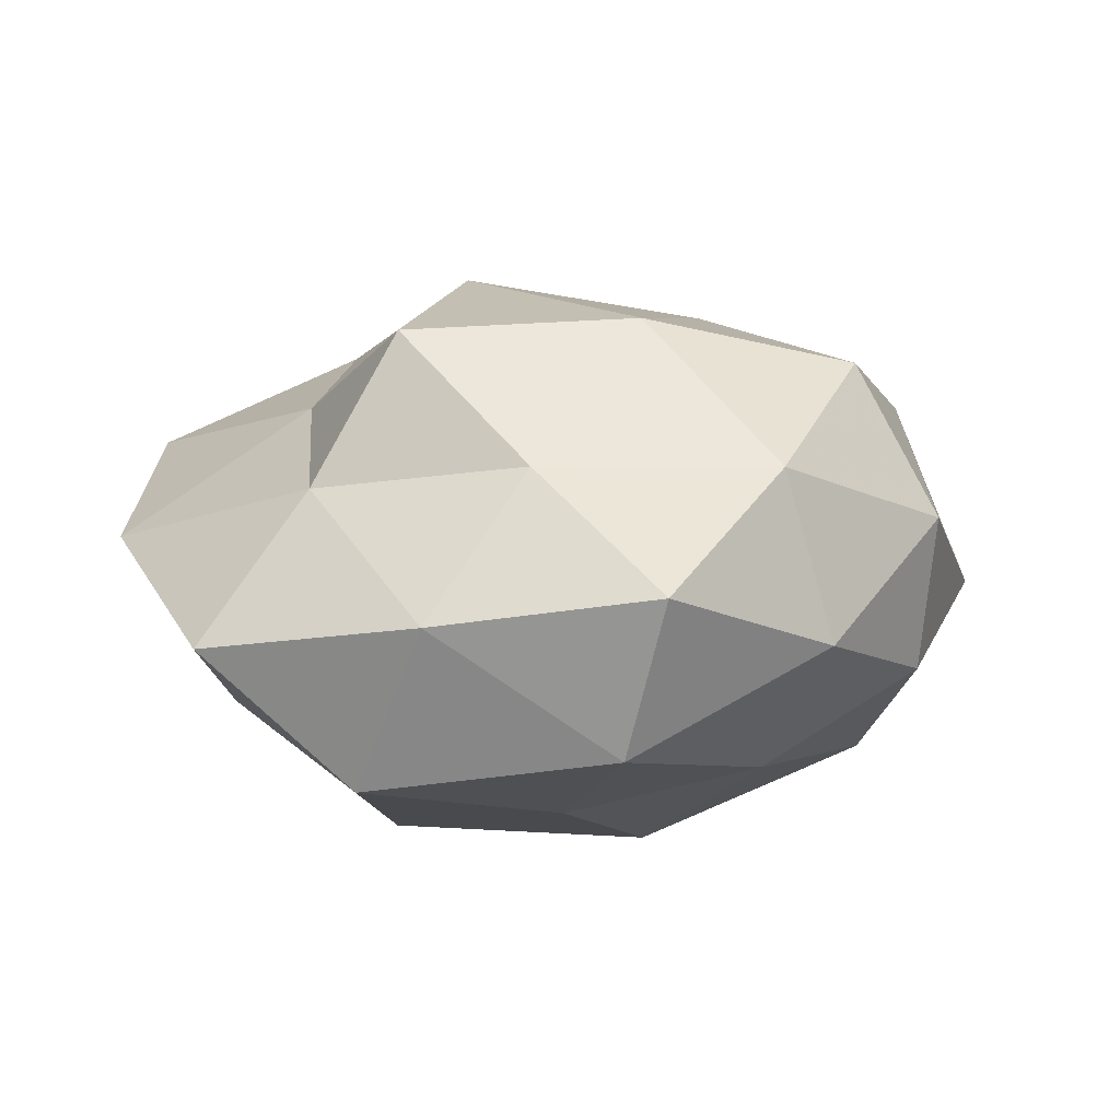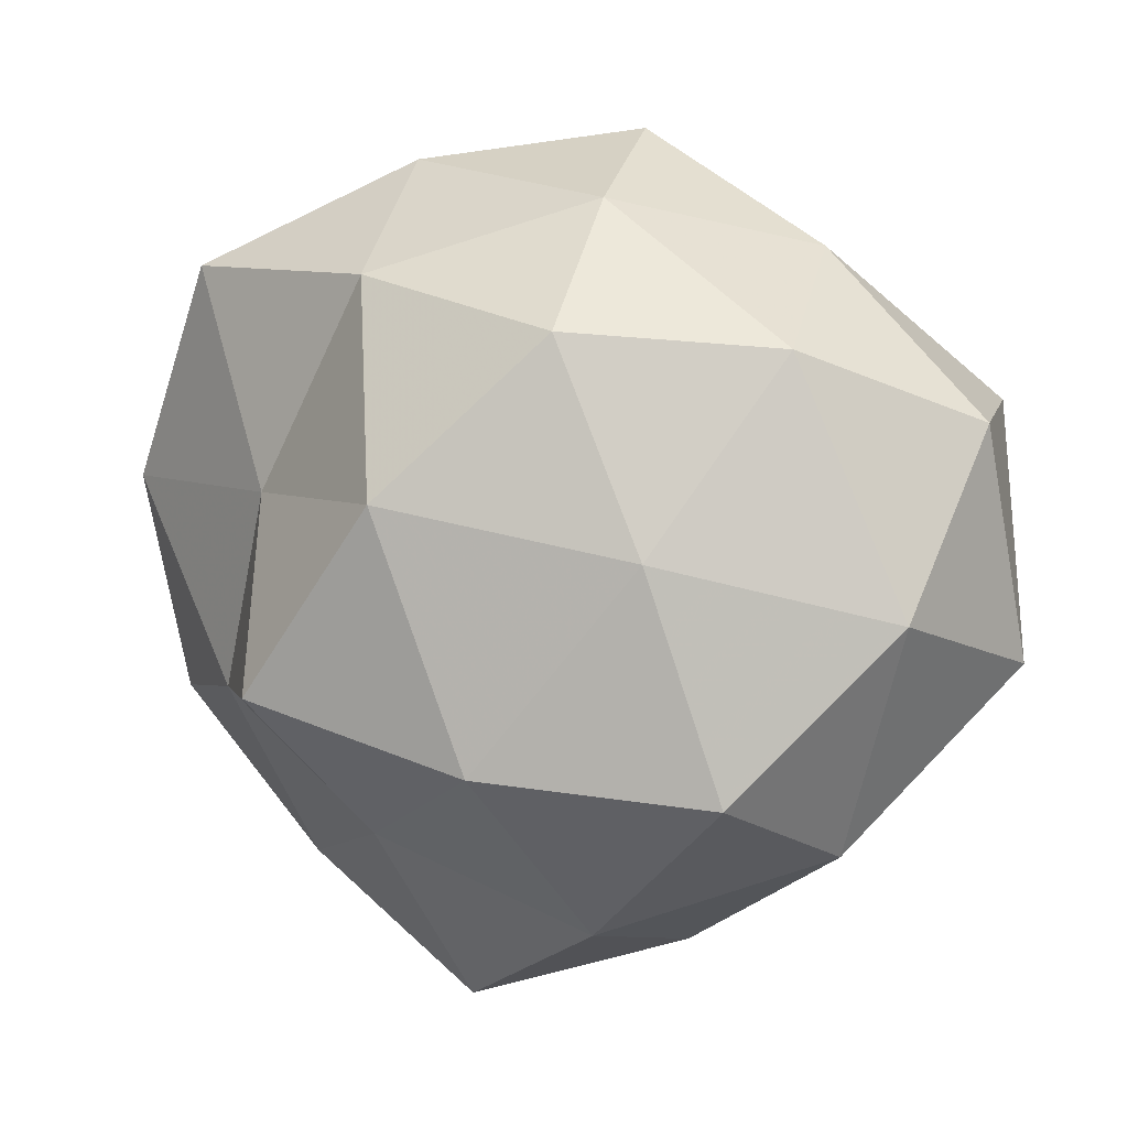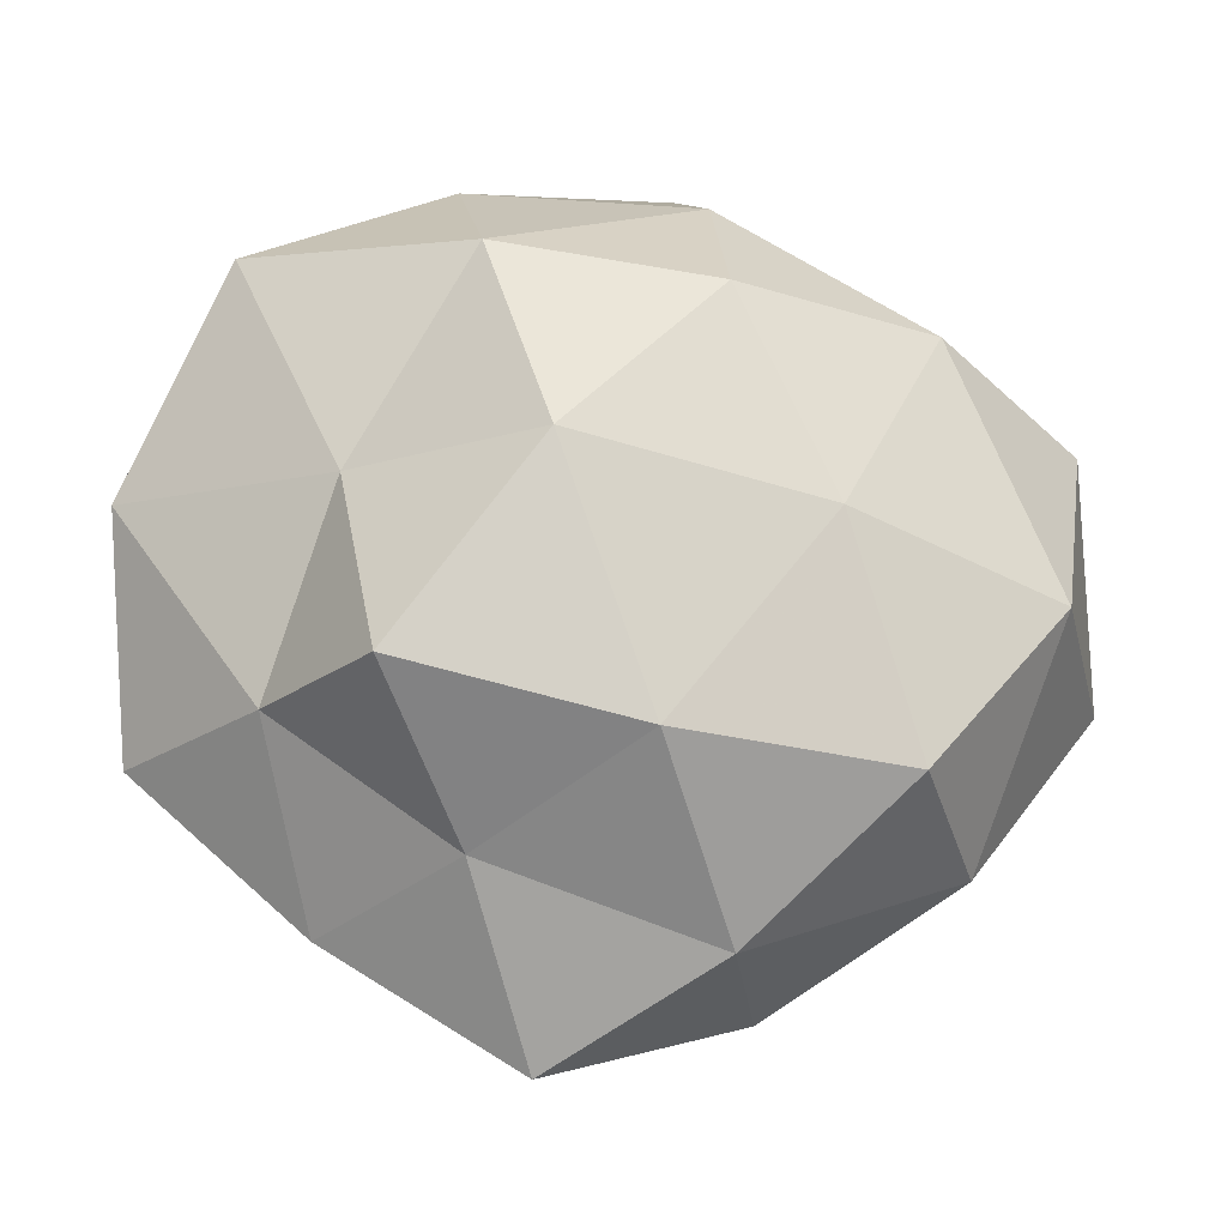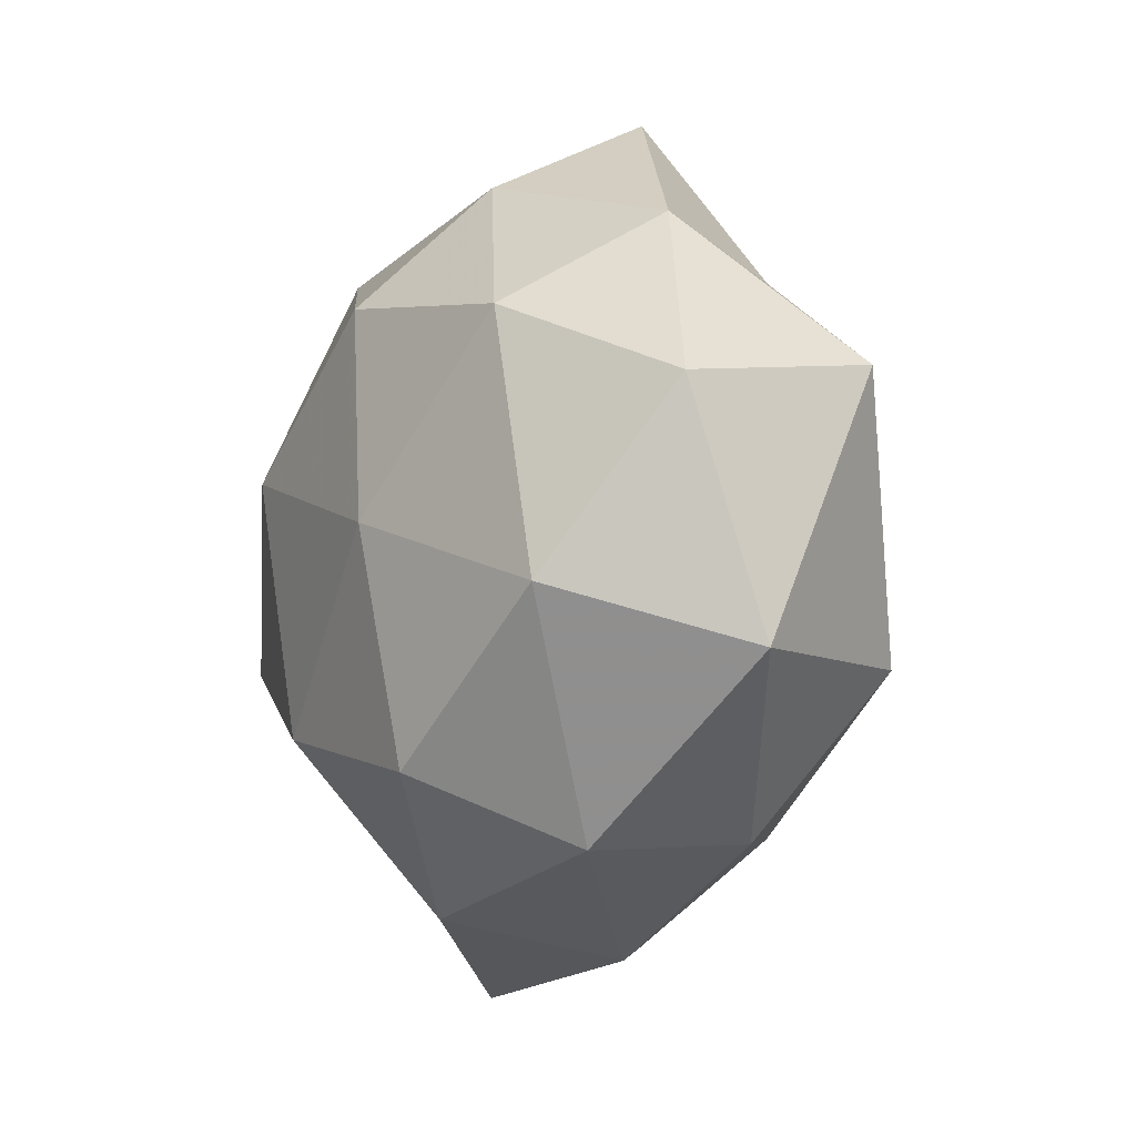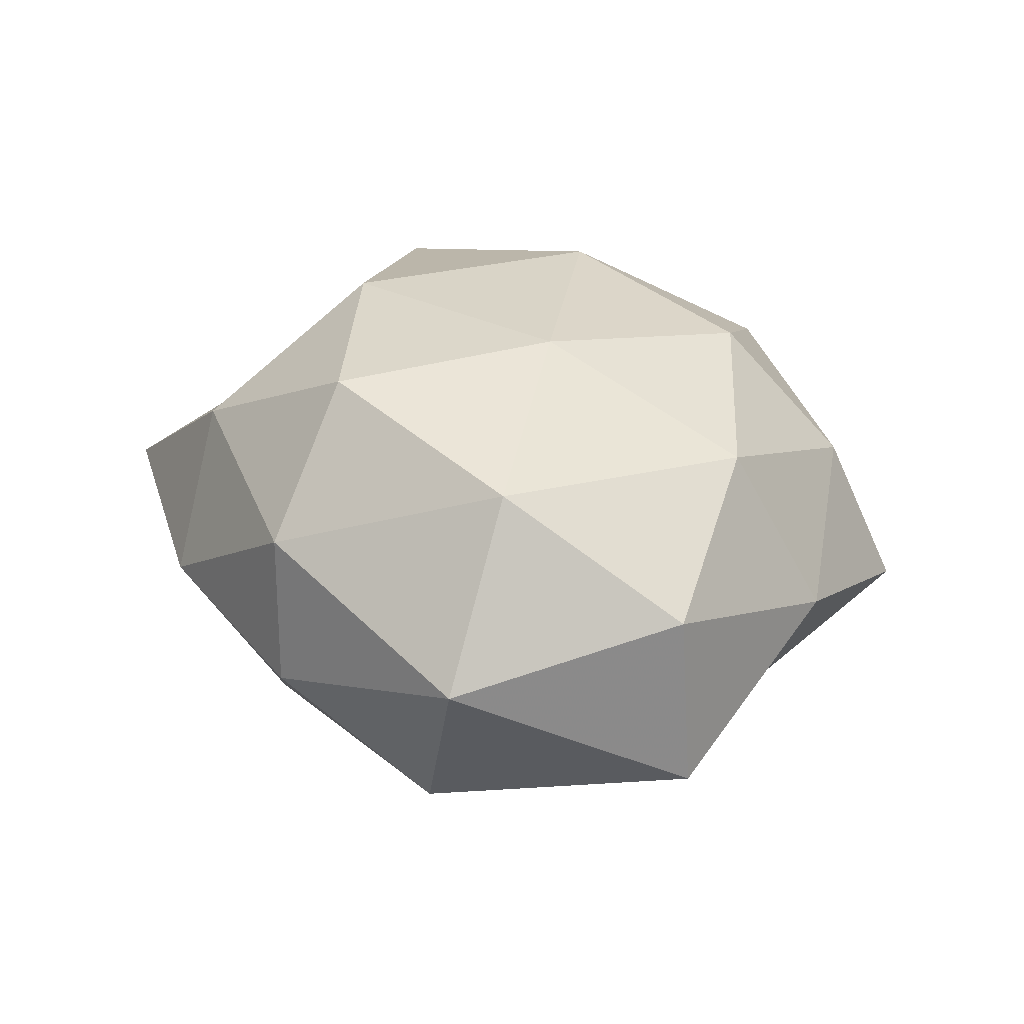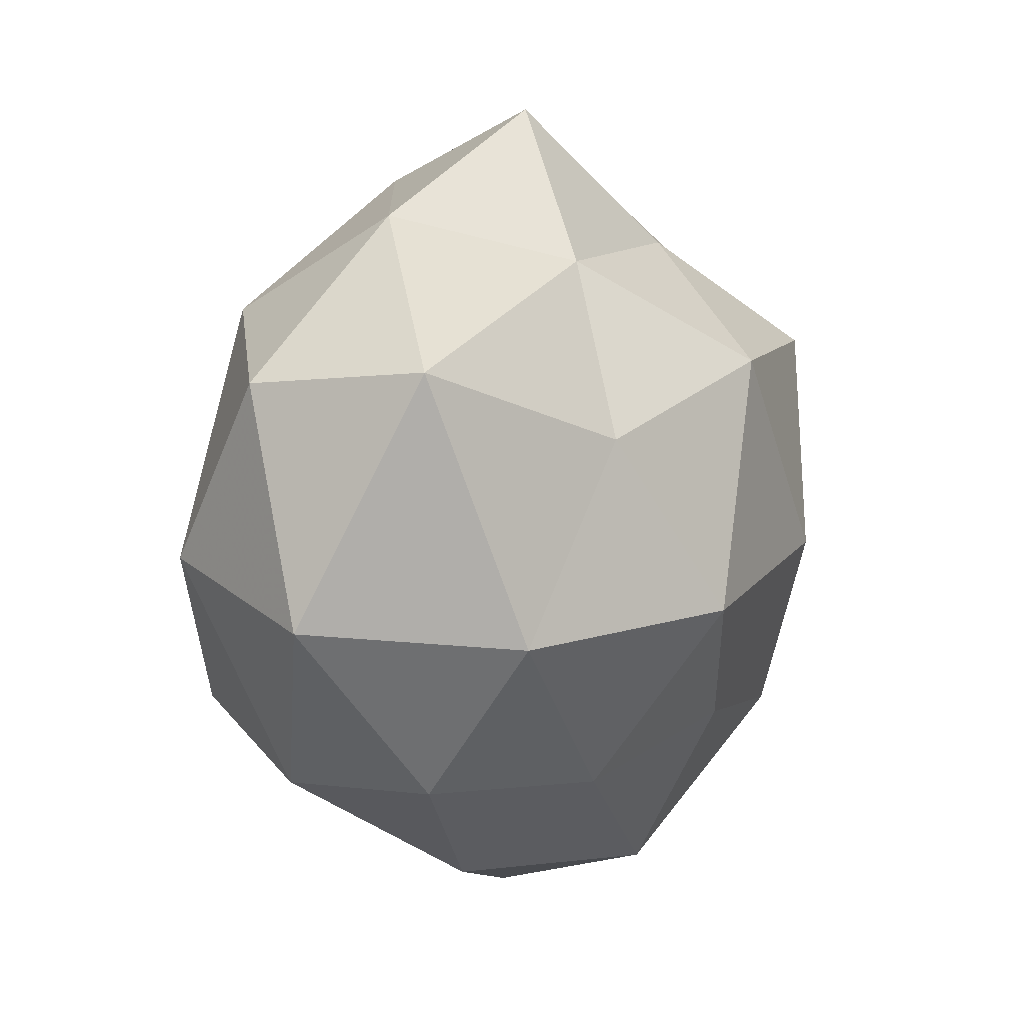
<metadata>
{"format":"obj","ext":"obj","renderer":"f3d","projection":"perspective","resolution":1024,"background":"white","views":[{"elev":12.5,"azim":-22.7,"up":"+Z"},{"elev":6.6,"azim":22.4,"up":"+Y"},{"elev":-15.0,"azim":-4.3,"up":"+Y"},{"elev":-1.9,"azim":74.2,"up":"+Y"},{"elev":17.8,"azim":87.7,"up":"+Z"},{"elev":4.8,"azim":122.3,"up":"+Y"}]}
</metadata>
<code>
v -0.02199 -0.004084 -0.02771
v 0.01835 0.009798 -0.02489
v -0.00373 0.0177 -0.02952
v -0.03363 -0.02517 -0.01621
v 0.02553 -0.02047 0.02385
v 0.005812 -0.009093 -0.03122
v 0.01082 -0.02843 -0.01789
v 0.0411 -0.002882 0.01526
v -0.008665 -0.04623 0.006372
v 0.04225 0.01724 -0.01697
v 0.01811 0.00328 0.02635
v 0.03032 -0.0275 -0.009218
v -0.03795 0.03124 0.01107
v 0.03235 -0.01098 -0.02283
v -0.02922 -0.03322 0.002435
v 0.001102 -0.01813 0.02964
v -0.04769 -0.0164 -0.001873
v 0.007866 0.03809 0.01054
v -0.02378 -0.01182 0.02886
v -0.0112 -0.04169 -0.01099
v 0.04776 -0.008843 -0.004883
v -0.04923 0.008076 0.005129
v 0.006059 0.04567 -0.00601
v -0.02781 0.01965 -0.02319
v 0.01357 0.02855 -0.01719
v 0.03232 -0.02762 0.00753
v -0.01645 0.04243 0.002411
v -0.03446 0.02668 -0.007065
v 0.009034 -0.03593 0.01617
v 0.04544 0.01595 0.002252
v -0.03847 0.001991 -0.01303
v -0.02726 0.007962 0.01793
v -0.01454 0.03045 0.01992
v -0.008367 0.008458 0.03135
v -0.01527 -0.02735 0.01649
v -0.03426 -0.01354 0.01316
v 0.008225 0.02513 0.02481
v 0.02715 0.03329 -0.002116
v 0.01284 -0.04017 -0.0019
v -0.009892 -0.02319 -0.02201
v 0.02946 0.0234 0.01578
v -0.01042 0.03114 -0.01391
f 1 3 6
f 6 3 2
f 8 11 5
f 2 14 6
f 14 7 6
f 10 14 2
f 14 12 7
f 5 11 16
f 17 4 15
f 4 20 15
f 15 20 9
f 21 14 10
f 21 12 14
f 1 24 3
f 25 2 3
f 10 2 25
f 8 5 26
f 8 26 21
f 21 26 12
f 18 23 27
f 22 13 28
f 28 13 27
f 16 29 5
f 26 5 29
f 30 8 21
f 30 21 10
f 31 1 4
f 17 31 4
f 17 22 31
f 31 24 1
f 22 28 31
f 31 28 24
f 22 32 13
f 33 27 13
f 18 27 33
f 13 32 33
f 11 34 16
f 16 34 19
f 32 19 34
f 32 34 33
f 15 9 35
f 19 35 16
f 35 9 29
f 35 29 16
f 17 15 36
f 17 36 22
f 36 19 32
f 36 32 22
f 15 35 36
f 36 35 19
f 37 18 33
f 11 37 34
f 33 34 37
f 38 23 18
f 10 25 38
f 38 25 23
f 30 10 38
f 39 7 12
f 20 7 39
f 9 20 39
f 12 26 39
f 39 29 9
f 26 29 39
f 4 1 40
f 40 1 6
f 6 7 40
f 4 40 20
f 20 40 7
f 41 11 8
f 30 41 8
f 41 37 11
f 41 18 37
f 38 18 41
f 30 38 41
f 42 3 24
f 25 3 42
f 23 25 42
f 42 27 23
f 24 28 42
f 28 27 42

</code>
